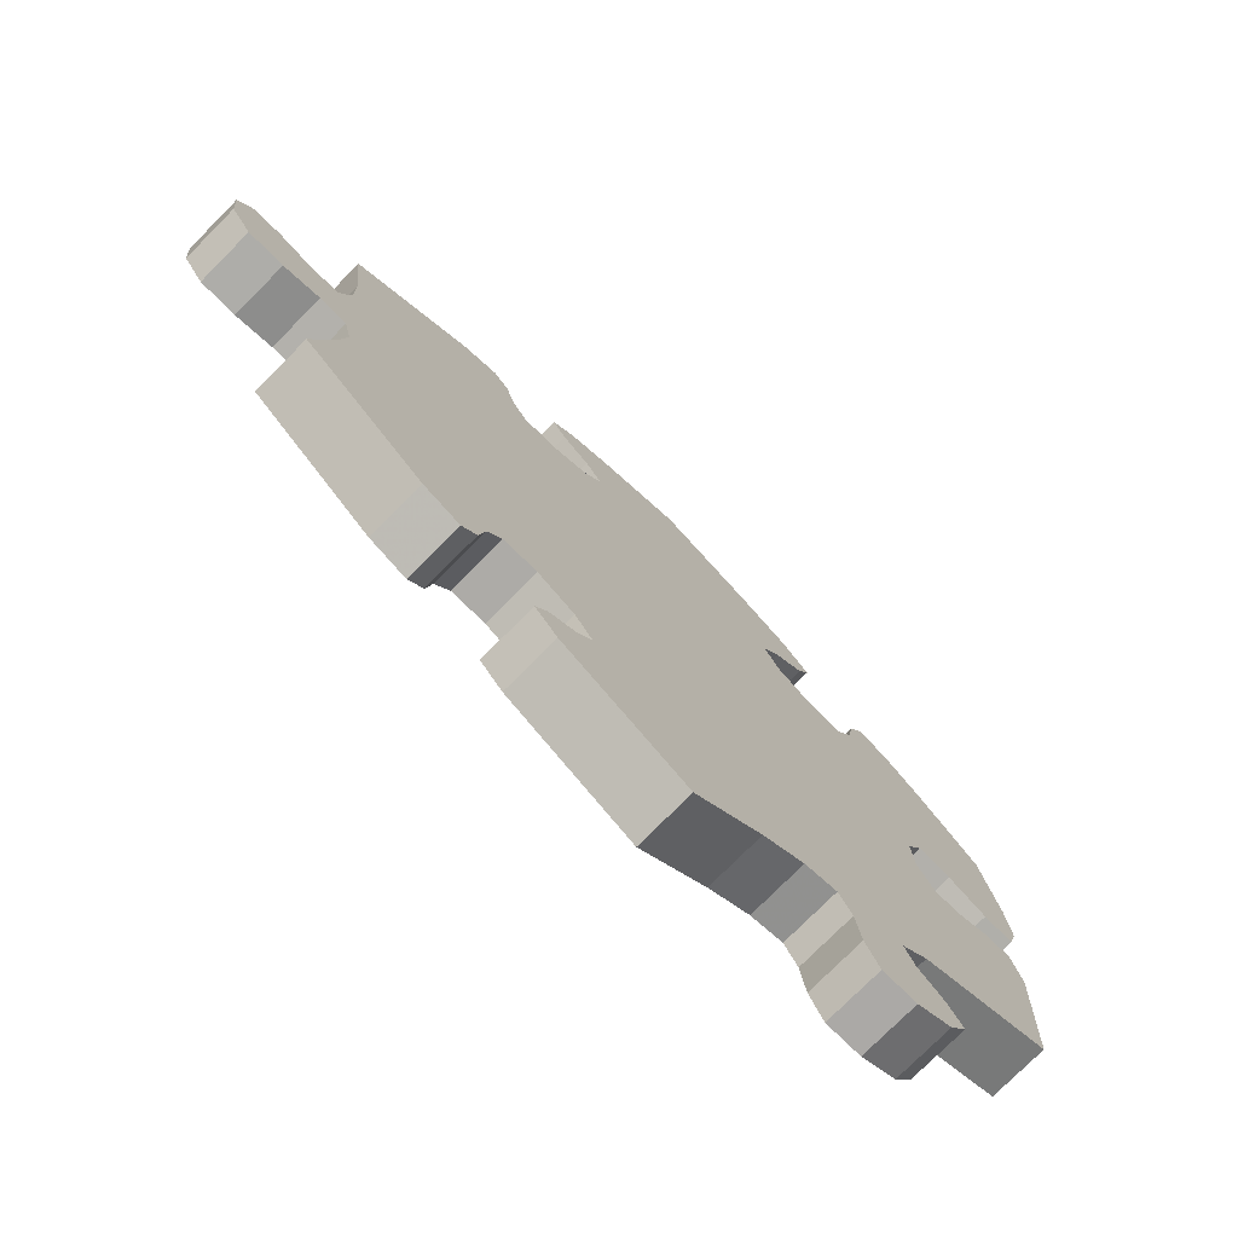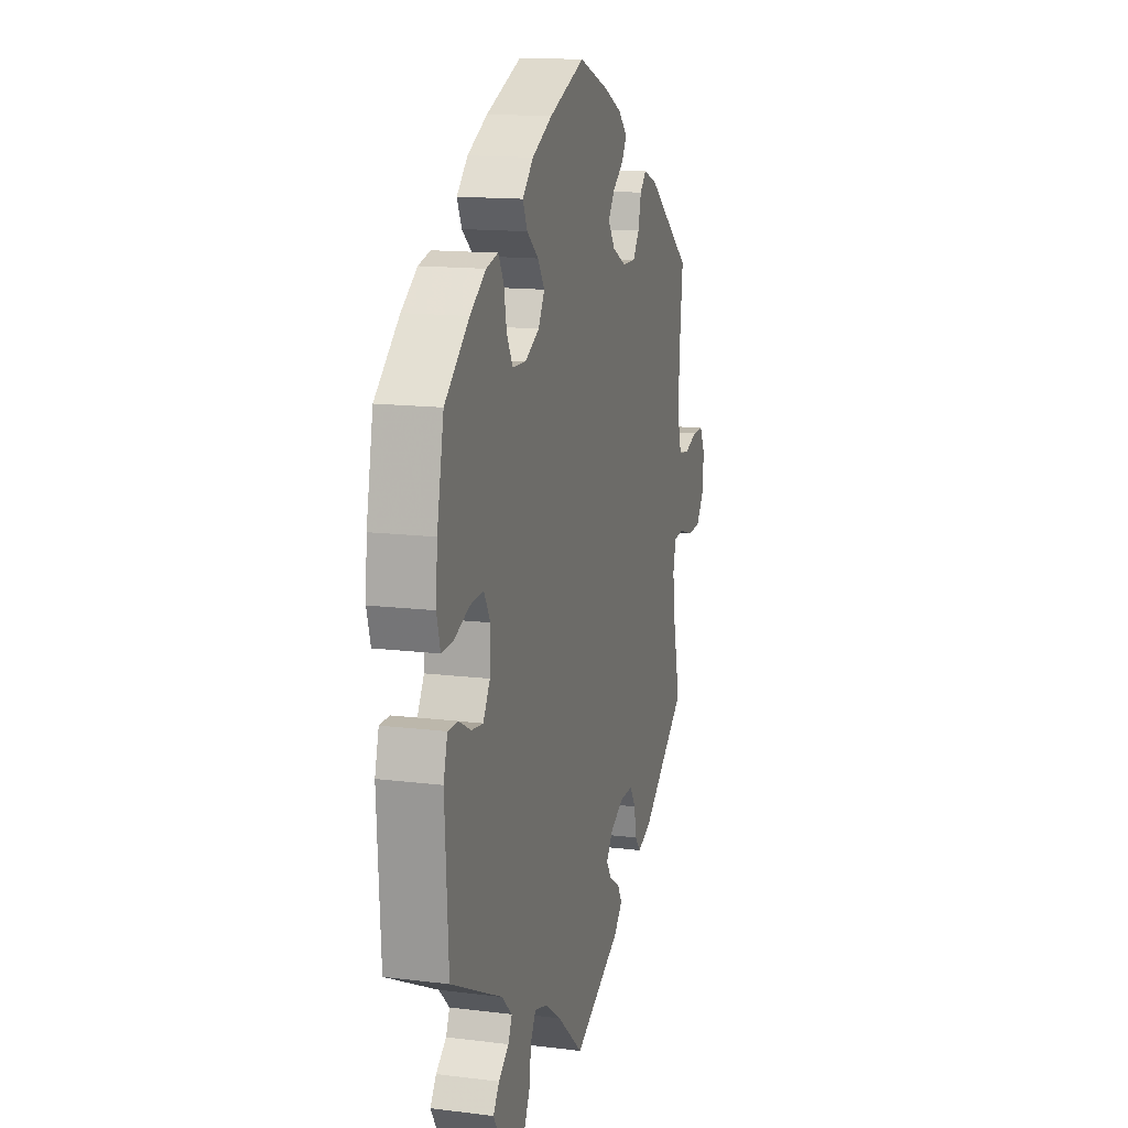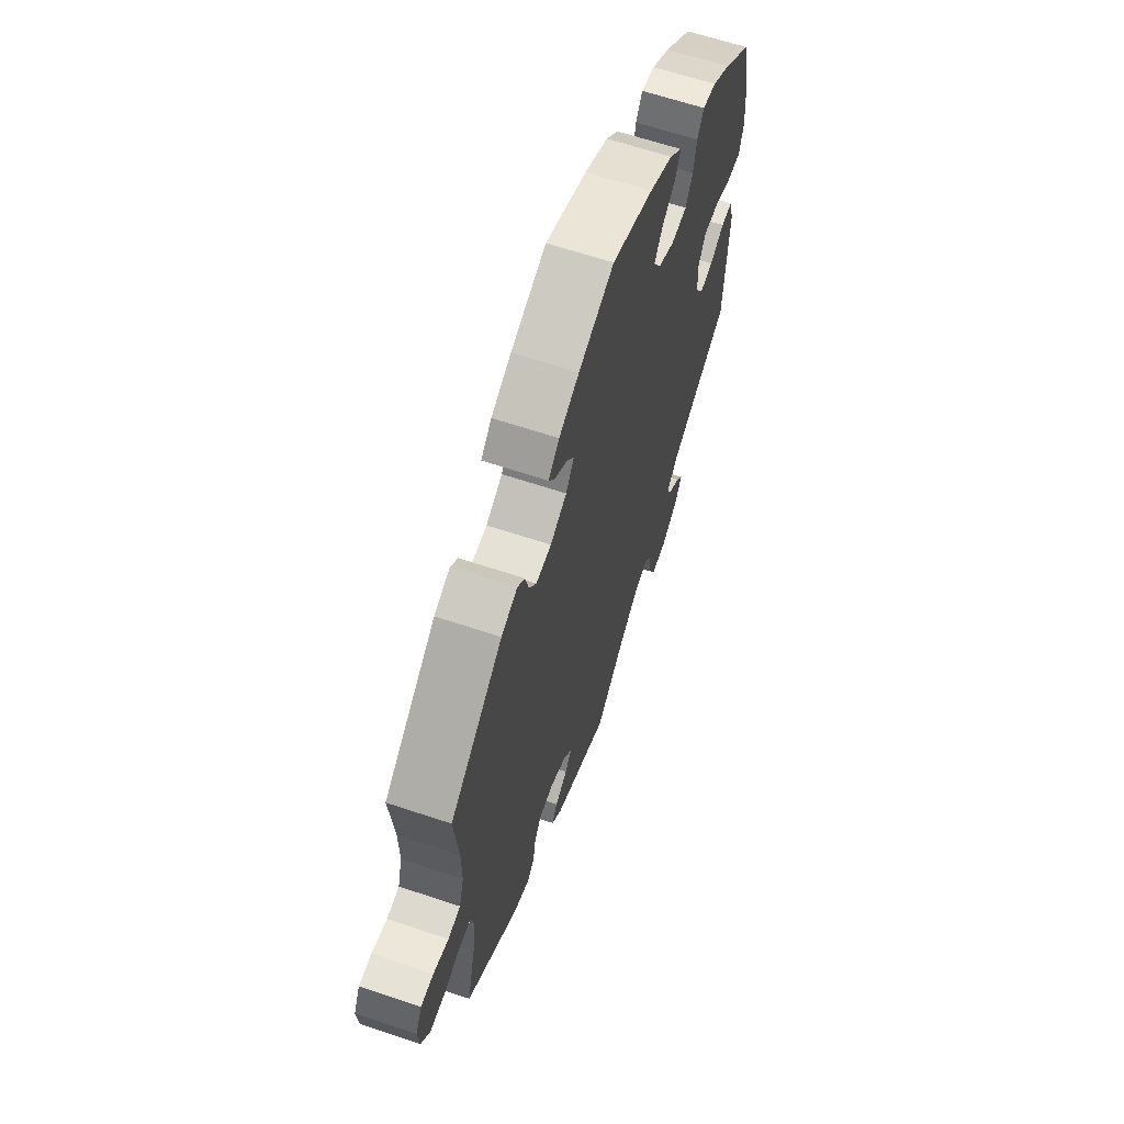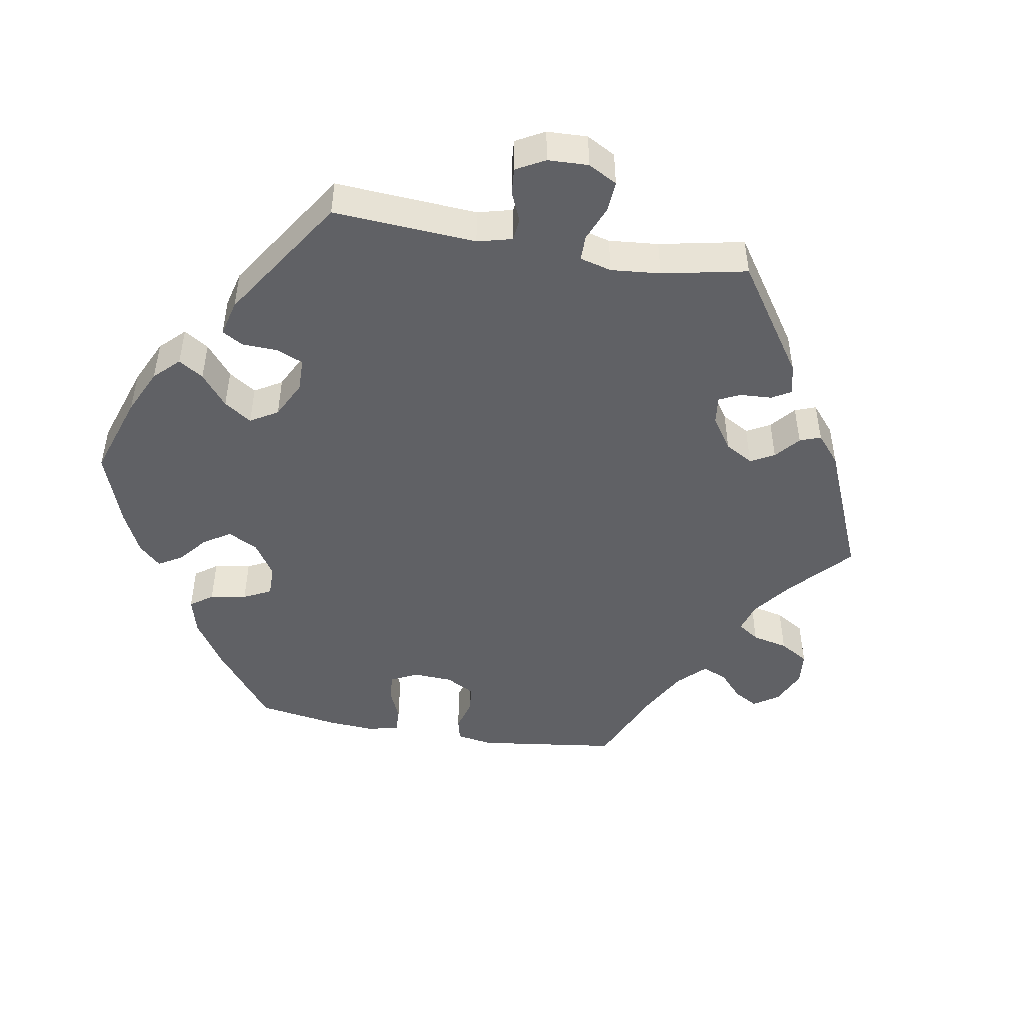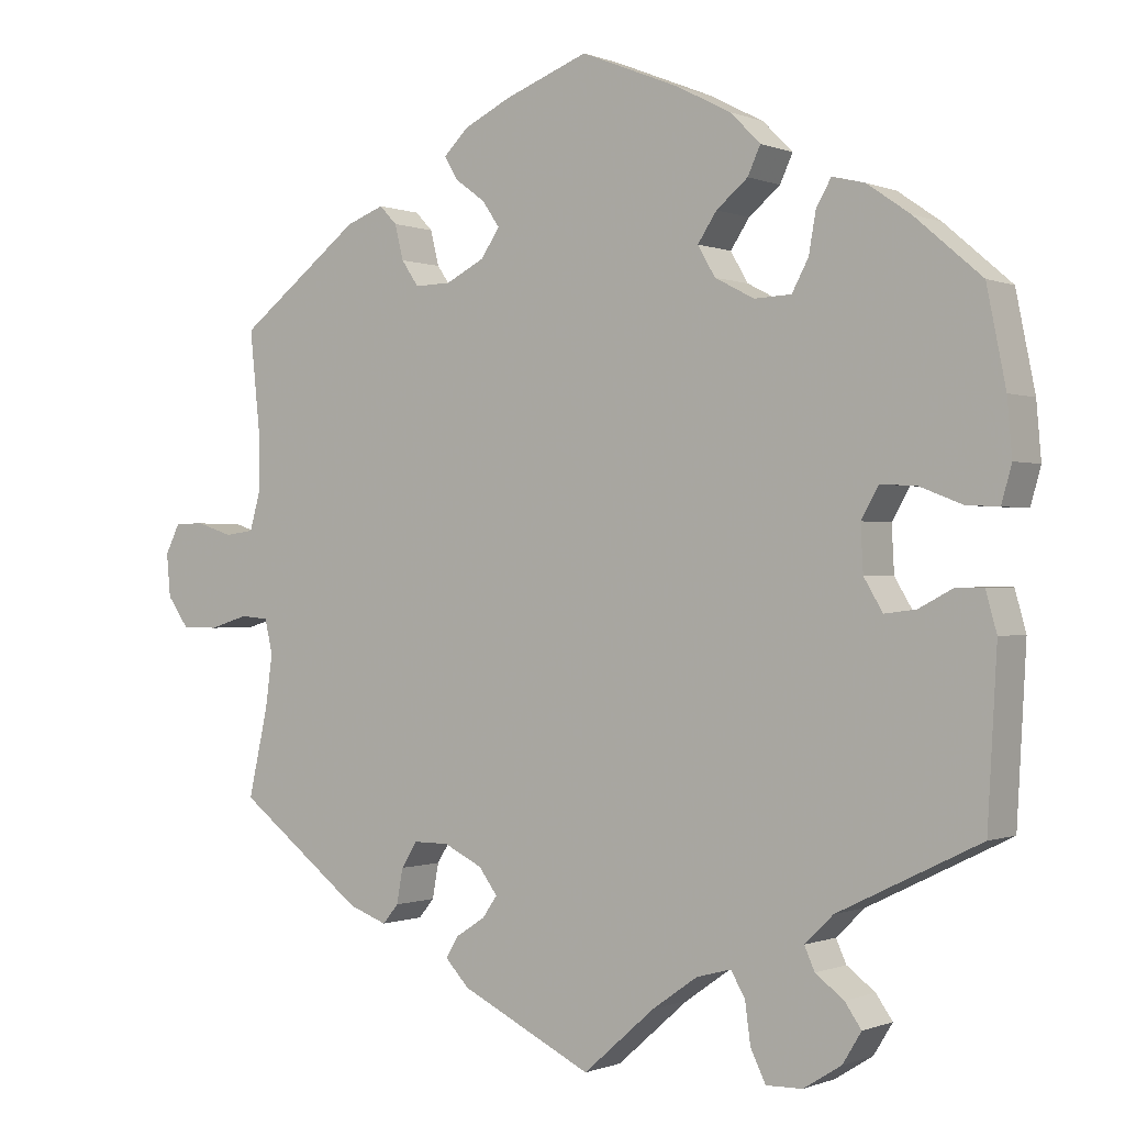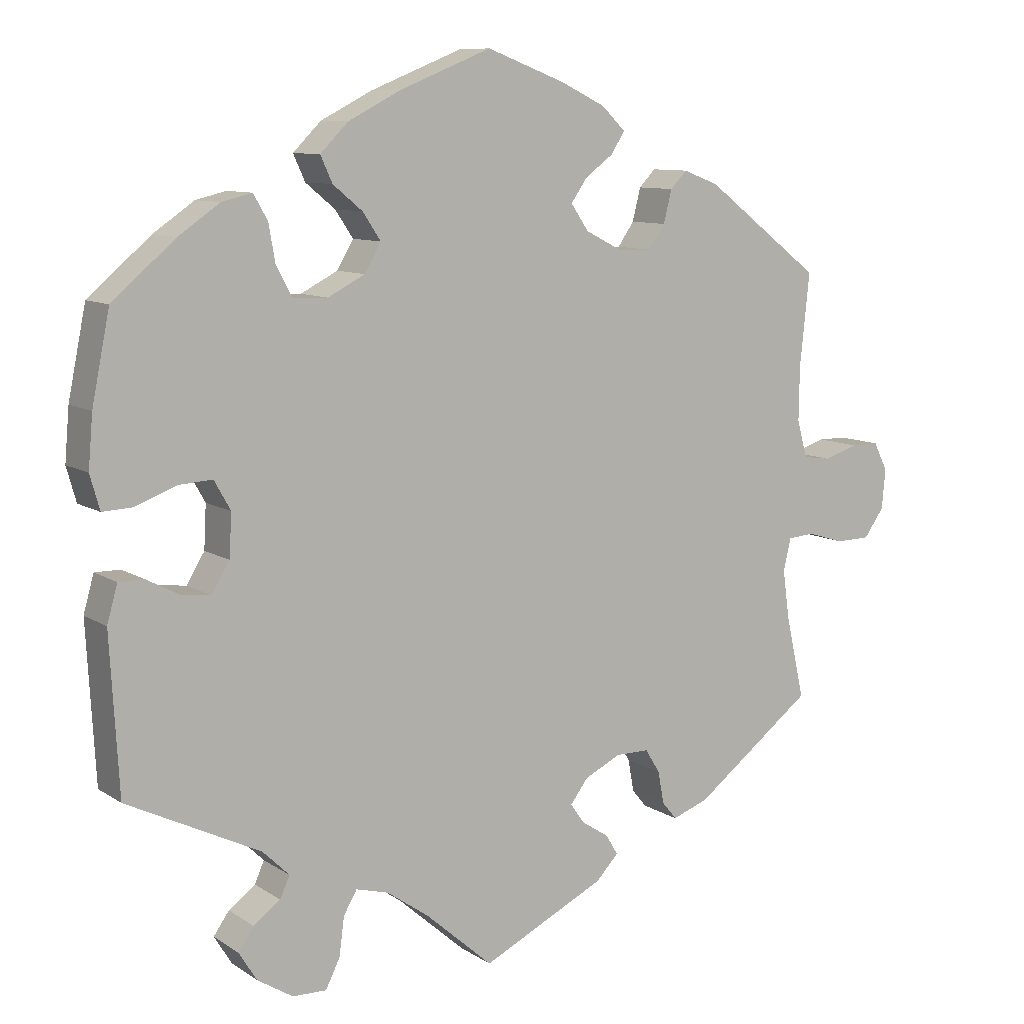
<metadata>
{"format":"obj","ext":"obj","renderer":"f3d","projection":"perspective","resolution":1024,"background":"white","views":[{"elev":-76.4,"azim":-44.8,"up":"+Z"},{"elev":14.3,"azim":105.3,"up":"+Z"},{"elev":63.7,"azim":-71.3,"up":"+Z"},{"elev":-47.6,"azim":140.3,"up":"+Y"},{"elev":-0.4,"azim":34.7,"up":"+Z"},{"elev":9.4,"azim":148.1,"up":"+Z"}]}
</metadata>
<code>
v 0.321 0.07 -0.377
v 0.285 0.07 -0.412
v 0.298 0.07 -0.441
v 0.334 0.07 -0.468
v 0.355 0.07 -0.498
v 0.331 0.07 -0.537
v 0.283 0.07 -0.567
v 0.237 0.07 -0.568
v 0.218 0.07 -0.529
v 0.211 0.07 -0.477
v 0.193 0.07 -0.446
v 0.149 0.07 -0.458
v 0.092 0.07 -0.498
v 0.001 0.07 -0.578
v -0.166 0.07 -0.496
v -0.196 0.07 -0.464
v -0.18 0.07 -0.437
v -0.143 0.07 -0.413
v -0.124 0.07 -0.386
v -0.148 0.07 -0.354
v -0.197 0.07 -0.33
v -0.242 0.07 -0.33
v -0.262 0.07 -0.362
v -0.27 0.07 -0.406
v -0.29 0.07 -0.43
v -0.339 0.07 -0.412
v -0.5 0.07 -0.289
v -0.475 0.07 -0.178
v -0.466 0.07 -0.111
v -0.476 0.07 -0.068
v -0.512 0.07 -0.065
v -0.561 0.07 -0.08
v -0.608 0.07 -0.079
v -0.635 0.07 -0.041
v -0.64 0.07 0.013
v -0.621 0.07 0.051
v -0.583 0.07 0.051
v -0.537 0.07 0.036
v -0.5 0.07 0.041
v -0.486 0.07 0.091
v -0.487 0.07 0.165
v -0.5 0.07 0.289
v -0.343 0.07 0.409
v -0.295 0.07 0.427
v -0.273 0.07 0.404
v -0.262 0.07 0.36
v -0.24 0.07 0.328
v -0.194 0.07 0.329
v -0.145 0.07 0.354
v -0.121 0.07 0.389
v -0.143 0.07 0.421
v -0.181 0.07 0.449
v -0.199 0.07 0.478
v -0.167 0.07 0.509
v -0.107 0.07 0.538
v -0.001 0.07 0.578
v 0.123 0.07 0.528
v 0.193 0.07 0.492
v 0.231 0.07 0.454
v 0.215 0.07 0.419
v 0.175 0.07 0.386
v 0.151 0.07 0.35
v 0.173 0.07 0.312
v 0.223 0.07 0.286
v 0.27 0.07 0.288
v 0.291 0.07 0.327
v 0.3 0.07 0.378
v 0.319 0.07 0.411
v 0.36 0.07 0.401
v 0.415 0.07 0.363
v 0.5 0.07 0.29
v 0.524 0.07 0.171
v 0.53 0.07 0.101
v 0.517 0.07 0.055
v 0.476 0.07 0.057
v 0.422 0.07 0.078
v 0.376 0.07 0.081
v 0.354 0.07 0.042
v 0.357 0.07 -0.016
v 0.381 0.07 -0.056
v 0.421 0.07 -0.051
v 0.465 0.07 -0.028
v 0.499 0.07 -0.028
v 0.513 0.07 -0.078
v 0.501 0.07 -0.289
v 0.321 0 -0.377
v 0.285 0 -0.412
v 0.298 0 -0.441
v 0.334 0 -0.468
v 0.355 0 -0.498
v 0.331 0 -0.537
v 0.283 0 -0.567
v 0.237 0 -0.568
v 0.218 0 -0.529
v 0.211 0 -0.477
v 0.193 0 -0.446
v 0.149 0 -0.458
v 0.092 0 -0.498
v 0.001 0 -0.578
v -0.166 0 -0.496
v -0.196 0 -0.464
v -0.18 0 -0.437
v -0.143 0 -0.413
v -0.124 0 -0.386
v -0.148 0 -0.354
v -0.197 0 -0.33
v -0.242 0 -0.33
v -0.262 0 -0.362
v -0.27 0 -0.406
v -0.29 0 -0.43
v -0.339 0 -0.412
v -0.5 0 -0.289
v -0.475 0 -0.178
v -0.466 0 -0.111
v -0.476 0 -0.068
v -0.512 0 -0.065
v -0.561 0 -0.08
v -0.608 0 -0.079
v -0.635 0 -0.041
v -0.64 0 0.013
v -0.621 0 0.051
v -0.583 0 0.051
v -0.537 0 0.036
v -0.5 0 0.041
v -0.486 0 0.091
v -0.487 0 0.165
v -0.5 0 0.289
v -0.343 0 0.409
v -0.295 0 0.427
v -0.273 0 0.404
v -0.262 0 0.36
v -0.24 0 0.328
v -0.194 0 0.329
v -0.145 0 0.354
v -0.121 0 0.389
v -0.143 0 0.421
v -0.181 0 0.449
v -0.199 0 0.478
v -0.167 0 0.509
v -0.107 0 0.538
v -0.001 0 0.578
v 0.123 0 0.528
v 0.193 0 0.492
v 0.231 0 0.454
v 0.215 0 0.419
v 0.175 0 0.386
v 0.151 0 0.35
v 0.173 0 0.312
v 0.223 0 0.286
v 0.27 0 0.288
v 0.291 0 0.327
v 0.3 0 0.378
v 0.319 0 0.411
v 0.36 0 0.401
v 0.415 0 0.363
v 0.5 0 0.29
v 0.524 0 0.171
v 0.53 0 0.101
v 0.517 0 0.055
v 0.476 0 0.057
v 0.422 0 0.078
v 0.376 0 0.081
v 0.354 0 0.042
v 0.357 0 -0.016
v 0.381 0 -0.056
v 0.421 0 -0.051
v 0.465 0 -0.028
v 0.499 0 -0.028
v 0.513 0 -0.078
v 0.501 0 -0.289
f 84 85 1
f 81 82 83 84
f 80 81 84 1
f 79 80 1 2
f 78 79 2
f 73 74 75 76
f 73 76 77
f 72 73 77
f 71 72 77
f 70 71 77
f 69 70 77 78
f 66 67 68 69
f 65 66 69 78
f 58 59 60 61
f 58 61 62
f 57 58 62
f 56 57 62
f 55 56 62 63
f 51 52 53 54
f 50 51 54 55
f 43 44 45 46
f 41 42 43 46
f 40 41 46 47
f 39 40 47 48
f 35 36 37 38
f 35 38 39
f 34 35 39
f 31 32 33 34
f 30 31 34 39
f 29 30 39 48
f 25 26 27 28
f 23 24 25 28
f 22 23 28 29
f 21 22 29 48
f 15 16 17 18
f 13 14 15 18
f 12 13 18 19
f 11 12 19 20
f 7 8 9 10
f 7 10 11
f 6 7 11
f 3 4 5 6
f 2 3 6 11
f 64 65 78 2
f 50 55 63
f 49 50 63 64
f 21 48 49 64
f 20 21 64
f 2 11 20 64
f 86 170 169
f 169 168 167 166
f 86 169 166 165
f 87 86 165 164
f 87 164 163
f 161 160 159 158
f 162 161 158
f 162 158 157
f 162 157 156
f 162 156 155
f 163 162 155 154
f 154 153 152 151
f 163 154 151 150
f 146 145 144 143
f 147 146 143
f 147 143 142
f 147 142 141
f 148 147 141 140
f 139 138 137 136
f 140 139 136 135
f 131 130 129 128
f 131 128 127 126
f 132 131 126 125
f 133 132 125 124
f 123 122 121 120
f 124 123 120
f 124 120 119
f 119 118 117 116
f 124 119 116 115
f 133 124 115 114
f 113 112 111 110
f 113 110 109 108
f 114 113 108 107
f 133 114 107 106
f 103 102 101 100
f 103 100 99 98
f 104 103 98 97
f 105 104 97 96
f 95 94 93 92
f 96 95 92
f 96 92 91
f 91 90 89 88
f 96 91 88 87
f 87 163 150 149
f 148 140 135
f 149 148 135 134
f 149 134 133 106
f 149 106 105
f 149 105 96 87
f 1 86 87 2
f 2 87 88 3
f 3 88 89 4
f 4 89 90 5
f 5 90 91 6
f 6 91 92 7
f 7 92 93 8
f 8 93 94 9
f 9 94 95 10
f 10 95 96 11
f 11 96 97 12
f 12 97 98 13
f 13 98 99 14
f 14 99 100 15
f 15 100 101 16
f 16 101 102 17
f 17 102 103 18
f 18 103 104 19
f 19 104 105 20
f 20 105 106 21
f 21 106 107 22
f 22 107 108 23
f 23 108 109 24
f 24 109 110 25
f 25 110 111 26
f 26 111 112 27
f 27 112 113 28
f 28 113 114 29
f 29 114 115 30
f 30 115 116 31
f 31 116 117 32
f 32 117 118 33
f 33 118 119 34
f 34 119 120 35
f 35 120 121 36
f 36 121 122 37
f 37 122 123 38
f 38 123 124 39
f 39 124 125 40
f 40 125 126 41
f 41 126 127 42
f 42 127 128 43
f 43 128 129 44
f 44 129 130 45
f 45 130 131 46
f 46 131 132 47
f 47 132 133 48
f 48 133 134 49
f 49 134 135 50
f 50 135 136 51
f 51 136 137 52
f 52 137 138 53
f 53 138 139 54
f 54 139 140 55
f 55 140 141 56
f 56 141 142 57
f 57 142 143 58
f 58 143 144 59
f 59 144 145 60
f 60 145 146 61
f 61 146 147 62
f 62 147 148 63
f 63 148 149 64
f 64 149 150 65
f 65 150 151 66
f 66 151 152 67
f 67 152 153 68
f 68 153 154 69
f 69 154 155 70
f 70 155 156 71
f 71 156 157 72
f 72 157 158 73
f 73 158 159 74
f 74 159 160 75
f 75 160 161 76
f 76 161 162 77
f 77 162 163 78
f 78 163 164 79
f 79 164 165 80
f 80 165 166 81
f 81 166 167 82
f 82 167 168 83
f 83 168 169 84
f 84 169 170 85
f 85 170 86 1

</code>
